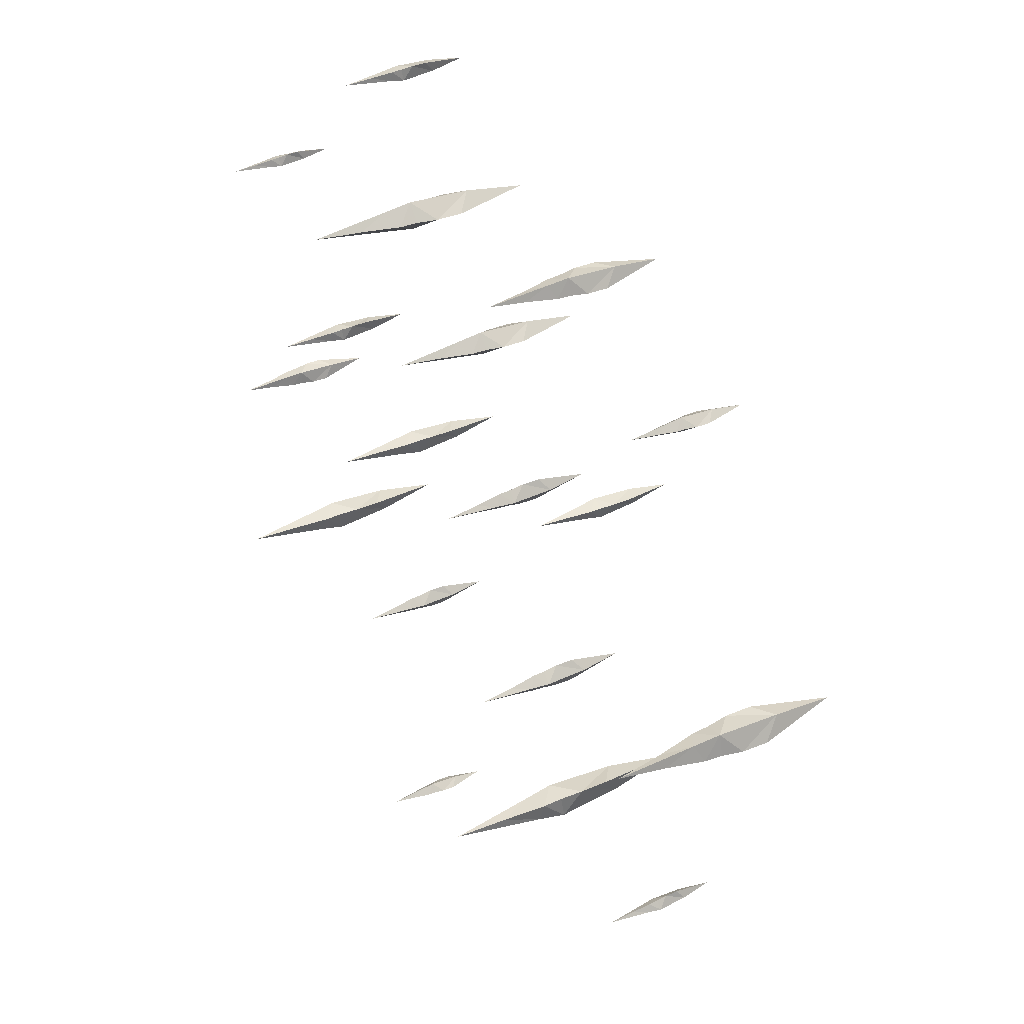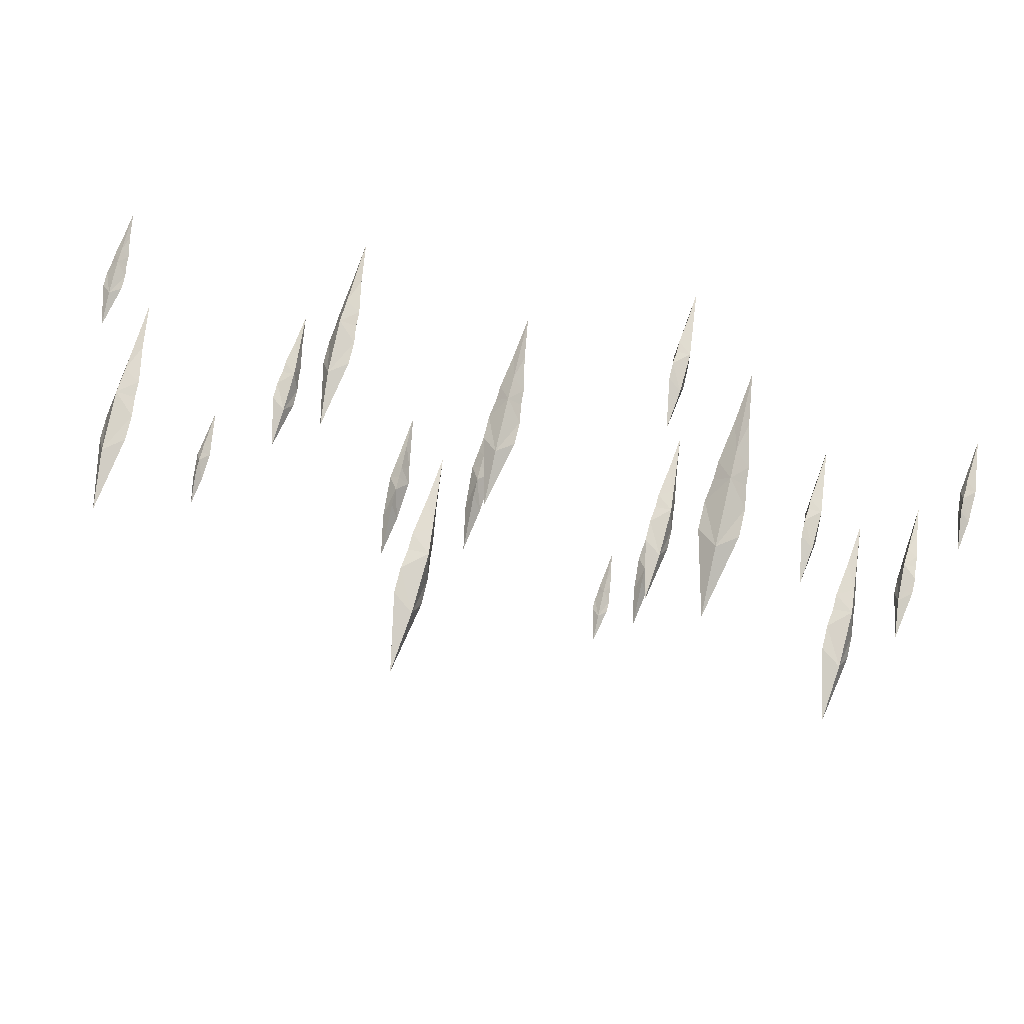
<metadata>
{"format":"obj","ext":"obj","renderer":"f3d","projection":"perspective","resolution":1024,"background":"white","views":[{"elev":36.2,"azim":-119.8,"up":"+Y"},{"elev":74.3,"azim":12.5,"up":"+Y"}]}
</metadata>
<code>
g 01
v -23.09 19.44 726.4
v -23.27 20.77 718.4
v -17.63 26.33 719.6
v -19.48 26.36 742.7
v -23.09 19.44 726.4
v -28.01 26.05 742.7
v -29.34 26.35 718.4
v -23.27 20.77 718.4
v -24.43 33.31 726.7
v -24.38 32.16 718.6
v -24.43 33.31 726.7
v -24.38 32.16 718.6
v -24.28 26.54 678.8
v -19.4 26.11 709.9
v -23.77 23.93 696.8
v -23.73 26.17 766.4
v -23.07 19.2 736.5
v -23.11 21.26 711.7
v -24.28 26.54 678.8
v -23.77 23.93 696.8
v -27.94 26.47 708
v -23.07 19.2 736.5
v -23.73 26.17 766.4
v -23.11 21.26 711.7
v -24.25 28.94 696.8
v -24.41 33.2 736.7
v -24.12 31.78 711.8
v -24.25 28.94 696.8
v -24.41 33.2 736.7
v -24.12 31.78 711.8
f 1 2 3
f 3 4 1
f 5 6 7
f 7 8 5
f 9 10 7
f 7 6 9
f 11 4 3
f 3 12 11
f 13 14 15
f 4 16 17
f 4 17 1
f 14 3 18
f 18 3 2
f 18 15 14
f 19 20 21
f 6 22 23
f 6 5 22
f 21 24 7
f 24 8 7
f 24 21 20
f 19 21 25
f 6 23 26
f 6 26 9
f 21 7 27
f 27 7 10
f 27 25 21
f 13 28 14
f 4 29 16
f 4 11 29
f 14 30 3
f 30 12 3
f 30 14 28
g 02
v 76.07 7.674 722.3
v 77.37 6.876 713.2
v 78.25 -2.068 714.6
v 79.59 -0.4569 740.7
v 76.07 7.674 722.3
v 85.41 7.285 740.8
v 86.62 8.244 713.2
v 77.37 6.876 713.2
v 89.25 -1.058 722.6
v 88.2 -0.2774 713.4
v 89.25 -1.058 722.6
v 88.2 -0.2774 713.4
v 83.18 3.643 668.3
v 79.31 -0.3505 703.6
v 80.51 5.06 688.6
v 82.46 3.421 767.6
v 75.84 7.819 733.8
v 77.68 6.387 705.6
v 83.18 3.643 668.3
v 80.51 5.06 688.6
v 85.73 6.923 701.4
v 75.84 7.819 733.8
v 82.46 3.421 767.6
v 77.68 6.387 705.6
v 85.28 1.905 688.7
v 89.14 -0.99 734
v 87.68 -0.2382 705.8
v 85.28 1.905 688.7
v 89.14 -0.99 734
v 87.68 -0.2382 705.8
f 31 32 33
f 33 34 31
f 35 36 37
f 37 38 35
f 39 40 37
f 37 36 39
f 41 34 33
f 33 42 41
f 43 44 45
f 34 46 47
f 34 47 31
f 44 33 48
f 48 33 32
f 48 45 44
f 49 50 51
f 36 52 53
f 36 35 52
f 51 54 37
f 54 38 37
f 54 51 50
f 49 51 55
f 36 53 56
f 36 56 39
f 51 37 57
f 57 37 40
f 57 55 51
f 43 58 44
f 34 59 46
f 34 41 59
f 44 60 33
f 60 42 33
f 60 44 58
g 03
v 101.9 137.4 742.4
v 103.9 137.7 730.1
v 112.6 129.2 731.9
v 112.6 132.1 767.2
v 101.9 137.4 742.4
v 111.9 145.1 767.3
v 112.3 147.2 730.1
v 103.9 137.7 730.1
v 123.1 139.8 742.7
v 121.3 139.7 730.3
v 123.1 139.8 742.7
v 121.3 139.7 730.3
v 112.7 139.4 669.4
v 112.2 131.9 717.1
v 108.8 138.6 696.9
v 112.2 138.6 803.6
v 101.5 137.4 757.8
v 104.7 137.5 719.7
v 112.7 139.4 669.4
v 108.8 138.6 696.9
v 112.5 145 714.1
v 101.5 137.4 757.8
v 112.2 138.6 803.6
v 104.7 137.5 719.7
v 116.4 139.4 697
v 122.9 139.8 758.2
v 120.8 139.3 720
v 116.4 139.4 697
v 122.9 139.8 758.2
v 120.8 139.3 720
f 61 62 63
f 63 64 61
f 65 66 67
f 67 68 65
f 69 70 67
f 67 66 69
f 71 64 63
f 63 72 71
f 73 74 75
f 64 76 77
f 64 77 61
f 74 63 78
f 78 63 62
f 78 75 74
f 79 80 81
f 66 82 83
f 66 65 82
f 81 84 67
f 84 68 67
f 84 81 80
f 79 81 85
f 66 83 86
f 66 86 69
f 81 67 87
f 87 67 70
f 87 85 81
f 73 88 74
f 64 89 76
f 64 71 89
f 74 90 63
f 90 72 63
f 90 74 88
g 04
v -138.3 95.36 714.7
v -137.3 94.88 707.7
v -135.8 88.19 708.8
v -134.9 89.54 728.7
v -138.3 95.36 714.7
v -131.2 95.94 728.7
v -130.4 96.77 707.7
v -137.3 94.88 707.7
v -127.6 89.98 714.9
v -128.4 90.47 707.9
v -127.6 89.98 714.9
v -128.4 90.47 707.9
v -132.6 92.97 673.5
v -135.1 89.59 700.4
v -134.7 93.8 689
v -133.1 92.74 749.2
v -138.5 95.45 723.4
v -137 94.54 701.9
v -132.6 92.97 673.5
v -134.7 93.8 689
v -131 95.69 698.7
v -138.5 95.45 723.4
v -133.1 92.74 749.2
v -137 94.54 701.9
v -130.8 91.85 689.1
v -127.6 90.02 723.6
v -128.8 90.45 702
v -130.8 91.85 689.1
v -127.6 90.02 723.6
v -128.8 90.45 702
f 91 92 93
f 93 94 91
f 95 96 97
f 97 98 95
f 99 100 97
f 97 96 99
f 101 94 93
f 93 102 101
f 103 104 105
f 94 106 107
f 94 107 91
f 104 93 108
f 108 93 92
f 108 105 104
f 109 110 111
f 96 112 113
f 96 95 112
f 111 114 97
f 114 98 97
f 114 111 110
f 109 111 115
f 96 113 116
f 96 116 99
f 111 97 117
f 117 97 100
f 117 115 111
f 103 118 104
f 94 119 106
f 94 101 119
f 104 120 93
f 120 102 93
f 120 104 118
g 05
v -78.72 -70.69 717.6
v -78.73 -69.34 709.6
v -72.46 -64.51 710.8
v -74.29 -64.26 733.8
v -78.72 -70.69 717.6
v -82.79 -63.52 733.9
v -84.08 -63.07 709.6
v -78.73 -69.34 709.6
v -78.35 -56.76 717.8
v -78.45 -57.9 709.8
v -78.35 -56.76 717.8
v -78.45 -57.9 709.8
v -79.03 -63.49 670
v -74.24 -64.52 701.1
v -78.85 -66.15 687.9
v -78.53 -63.92 757.5
v -78.73 -70.92 727.7
v -78.51 -68.88 702.8
v -79.03 -63.49 670
v -78.85 -66.15 687.9
v -82.67 -63.12 699.2
v -78.73 -70.92 727.7
v -78.53 -63.92 757.5
v -78.51 -68.88 702.8
v -78.71 -61.11 688
v -78.35 -56.87 727.9
v -78.23 -58.31 703
v -78.71 -61.11 688
v -78.35 -56.87 727.9
v -78.23 -58.31 703
f 121 122 123
f 123 124 121
f 125 126 127
f 127 128 125
f 129 130 127
f 127 126 129
f 131 124 123
f 123 132 131
f 133 134 135
f 124 136 137
f 124 137 121
f 134 123 138
f 138 123 122
f 138 135 134
f 139 140 141
f 126 142 143
f 126 125 142
f 141 144 127
f 144 128 127
f 144 141 140
f 139 141 145
f 126 143 146
f 126 146 129
f 141 127 147
f 147 127 130
f 147 145 141
f 133 148 134
f 124 149 136
f 124 131 149
f 134 150 123
f 150 132 123
f 150 134 148
g 06
v 78.84 -122.4 719.5
v 78.79 -121.3 712.4
v 84.19 -116.8 713.5
v 82.56 -116.6 733.9
v 78.84 -122.4 719.5
v 75.01 -116.2 733.9
v 73.86 -115.9 712.4
v 78.79 -121.3 712.4
v 78.73 -110.1 719.7
v 78.69 -111.1 712.6
v 78.73 -110.1 719.7
v 78.69 -111.1 712.6
v 78.34 -116.1 677.4
v 82.61 -116.8 704.9
v 78.59 -118.4 693.3
v 78.8 -116.4 754.9
v 78.84 -122.6 728.5
v 78.97 -120.8 706.5
v 78.34 -116.1 677.4
v 78.59 -118.4 693.3
v 75.11 -115.9 703.2
v 78.84 -122.6 728.5
v 78.8 -116.4 754.9
v 78.97 -120.8 706.5
v 78.55 -114 693.3
v 78.74 -110.2 728.7
v 78.89 -111.5 706.6
v 78.55 -114 693.3
v 78.74 -110.2 728.7
v 78.89 -111.5 706.6
f 151 152 153
f 153 154 151
f 155 156 157
f 157 158 155
f 159 160 157
f 157 156 159
f 161 154 153
f 153 162 161
f 163 164 165
f 154 166 167
f 154 167 151
f 164 153 168
f 168 153 152
f 168 165 164
f 169 170 171
f 156 172 173
f 156 155 172
f 171 174 157
f 174 158 157
f 174 171 170
f 169 171 175
f 156 173 176
f 156 176 159
f 171 157 177
f 177 157 160
f 177 175 171
f 163 178 164
f 154 179 166
f 154 161 179
f 164 180 153
f 180 162 153
f 180 164 178
g 07
v 160.7 42.71 713.1
v 161.6 41.88 705.9
v 160.8 34.8 706.9
v 162.1 35.83 727.7
v 160.7 42.71 713.1
v 167.9 40.87 727.7
v 169 41.41 705.9
v 161.6 41.88 705.9
v 169.5 33.77 713.3
v 168.8 34.55 706
v 169.5 33.77 713.3
v 168.8 34.55 706
v 165.5 38.41 670.3
v 161.9 35.96 698.2
v 163.7 39.95 686.4
v 164.9 38.36 749
v 160.5 42.86 722.1
v 161.7 41.45 699.8
v 165.5 38.41 670.3
v 163.7 39.95 686.4
v 168 40.53 696.5
v 160.5 42.86 722.1
v 164.9 38.36 749
v 161.7 41.45 699.8
v 166.9 36.72 686.5
v 169.4 33.84 722.3
v 168.4 34.66 699.9
v 166.9 36.72 686.5
v 169.4 33.84 722.3
v 168.4 34.66 699.9
f 181 182 183
f 183 184 181
f 185 186 187
f 187 188 185
f 189 190 187
f 187 186 189
f 191 184 183
f 183 192 191
f 193 194 195
f 184 196 197
f 184 197 181
f 194 183 198
f 198 183 182
f 198 195 194
f 199 200 201
f 186 202 203
f 186 185 202
f 201 204 187
f 204 188 187
f 204 201 200
f 199 201 205
f 186 203 206
f 186 206 189
f 201 187 207
f 207 187 190
f 207 205 201
f 193 208 194
f 184 209 196
f 184 191 209
f 194 210 183
f 210 192 183
f 210 194 208
g 08
v -99.99 199.7 720.1
v -98.72 200.5 711.1
v -90.39 197.4 712.4
v -91.24 199.3 738.3
v -99.99 199.7 720.1
v -95.6 207.8 738.3
v -95.92 209.3 711.1
v -98.72 200.5 711.1
v -86.52 207.6 720.4
v -87.67 207.1 711.3
v -86.52 207.6 720.4
v -87.67 207.1 711.3
v -93.33 204.3 666.7
v -91.46 199.1 701.6
v -95.74 202.5 686.8
v -93.44 203.6 764.9
v -100.2 199.6 731.4
v -98.15 200.6 703.6
v -93.33 204.3 666.7
v -95.74 202.5 686.8
v -95.14 208 699.4
v -100.2 199.6 731.4
v -93.44 203.6 764.9
v -98.15 200.6 703.6
v -90.88 205.4 686.9
v -86.63 207.6 731.7
v -87.93 206.6 703.7
v -90.88 205.4 686.9
v -86.63 207.6 731.7
v -87.93 206.6 703.7
f 211 212 213
f 213 214 211
f 215 216 217
f 217 218 215
f 219 220 217
f 217 216 219
f 221 214 213
f 213 222 221
f 223 224 225
f 214 226 227
f 214 227 211
f 224 213 228
f 228 213 212
f 228 225 224
f 229 230 231
f 216 232 233
f 216 215 232
f 231 234 217
f 234 218 217
f 234 231 230
f 229 231 235
f 216 233 236
f 216 236 219
f 231 217 237
f 237 217 220
f 237 235 231
f 223 238 224
f 214 239 226
f 214 221 239
f 224 240 213
f 240 222 213
f 240 224 238
g 09
v -246.5 4.291 727.3
v -244.9 5.418 715.6
v -234 1.985 717.3
v -235.2 4.369 750.8
v -246.5 4.291 727.3
v -241.4 15.09 750.9
v -241.9 17 715.7
v -244.9 5.418 715.6
v -229.6 15.45 727.6
v -231.1 14.61 715.9
v -229.6 15.45 727.6
v -231.1 14.61 715.9
v -238.2 10.65 658.2
v -235.4 4.099 703.3
v -241.2 8.216 684.2
v -238.3 9.69 785.2
v -246.8 4.098 741.9
v -244.2 5.543 705.8
v -238.2 10.65 658.2
v -241.2 8.216 684.2
v -240.8 15.29 700.5
v -246.8 4.098 741.9
v -238.3 9.69 785.2
v -244.2 5.543 705.8
v -235.1 12.25 684.3
v -229.8 15.36 742.2
v -231.4 14.01 706.1
v -235.1 12.25 684.3
v -229.8 15.36 742.2
v -231.4 14.01 706.1
f 241 242 243
f 243 244 241
f 245 246 247
f 247 248 245
f 249 250 247
f 247 246 249
f 251 244 243
f 243 252 251
f 253 254 255
f 244 256 257
f 244 257 241
f 254 243 258
f 258 243 242
f 258 255 254
f 259 260 261
f 246 262 263
f 246 245 262
f 261 264 247
f 264 248 247
f 264 261 260
f 259 261 265
f 246 263 266
f 246 266 249
f 261 247 267
f 267 247 250
f 267 265 261
f 253 268 254
f 244 269 256
f 244 251 269
f 254 270 243
f 270 252 243
f 270 254 268
g 10
v -75.47 -165.9 738.7
v -73.74 -167.3 725.3
v -74.29 -180.5 727.3
v -72 -178.5 765.9
v -75.47 -165.9 738.7
v -61.91 -168.4 765.9
v -59.94 -167.2 725.3
v -73.74 -167.3 725.3
v -58.01 -181.3 739.1
v -59.38 -180 725.6
v -58.01 -181.3 739.1
v -59.38 -180 725.6
v -65.92 -173.2 659
v -72.38 -178.3 711.1
v -69.52 -170.6 689
v -67.01 -173.4 805.5
v -75.77 -165.6 755.6
v -73.39 -168.1 714
v -65.92 -173.2 659
v -69.52 -170.6 689
v -61.52 -168.9 707.9
v -75.77 -165.6 755.6
v -67.01 -173.4 805.5
v -73.39 -168.1 714
v -63.21 -176.2 689.2
v -58.15 -181.2 756
v -60.14 -179.8 714.3
v -63.21 -176.2 689.2
v -58.15 -181.2 756
v -60.14 -179.8 714.3
f 271 272 273
f 273 274 271
f 275 276 277
f 277 278 275
f 279 280 277
f 277 276 279
f 281 274 273
f 273 282 281
f 283 284 285
f 274 286 287
f 274 287 271
f 284 273 288
f 288 273 272
f 288 285 284
f 289 290 291
f 276 292 293
f 276 275 292
f 291 294 277
f 294 278 277
f 294 291 290
f 289 291 295
f 276 293 296
f 276 296 279
f 291 277 297
f 297 277 280
f 297 295 291
f 283 298 284
f 274 299 286
f 274 281 299
f 284 300 273
f 300 282 273
f 300 284 298
g 11
v 197.6 -125.1 727.4
v 199.3 -126.1 715.7
v 200.6 -137.6 717.4
v 202.3 -135.5 751.1
v 197.6 -125.1 727.4
v 209.6 -125.4 751.1
v 211.1 -124.1 715.7
v 199.3 -126.1 715.7
v 214.7 -136 727.8
v 213.4 -135 716
v 214.7 -136 727.8
v 213.4 -135 716
v 206.8 -130.1 658
v 201.9 -135.3 703.3
v 203.4 -128.4 684.1
v 205.9 -130.4 785.6
v 197.3 -124.9 742.1
v 199.7 -126.7 705.9
v 206.8 -130.1 658
v 203.4 -128.4 684.1
v 210 -125.9 700.6
v 197.3 -124.9 742.1
v 205.9 -130.4 785.6
v 199.7 -126.7 705.9
v 209.5 -132.3 684.3
v 214.6 -135.9 742.5
v 212.7 -135 706.1
v 209.5 -132.3 684.3
v 214.6 -135.9 742.5
v 212.7 -135 706.1
f 301 302 303
f 303 304 301
f 305 306 307
f 307 308 305
f 309 310 307
f 307 306 309
f 311 304 303
f 303 312 311
f 313 314 315
f 304 316 317
f 304 317 301
f 314 303 318
f 318 303 302
f 318 315 314
f 319 320 321
f 306 322 323
f 306 305 322
f 321 324 307
f 324 308 307
f 324 321 320
f 319 321 325
f 306 323 326
f 306 326 309
f 321 307 327
f 327 307 310
f 327 325 321
f 313 328 314
f 304 329 316
f 304 311 329
f 314 330 303
f 330 312 303
f 330 314 328
g 12
v 234.4 127.8 708.7
v 234.9 127 703.1
v 232.9 121.9 703.9
v 234.1 122.4 720
v 234.4 127.8 708.7
v 239.4 125.1 720
v 240.3 125.3 703.1
v 234.9 127 703.1
v 239.3 119.5 708.8
v 238.9 120.2 703.2
v 239.3 119.5 708.8
v 238.9 120.2 703.2
v 237.2 123.7 675.5
v 234 122.5 697.2
v 236.1 125.2 688
v 236.7 123.8 736.5
v 234.3 128 715.7
v 234.9 126.7 698.4
v 237.2 123.7 675.5
v 236.1 125.2 688
v 239.5 124.8 695.8
v 234.3 128 715.7
v 236.7 123.8 736.5
v 234.9 126.7 698.4
v 237.9 122.2 688.1
v 239.2 119.5 715.9
v 238.6 120.3 698.5
v 237.9 122.2 688.1
v 239.2 119.5 715.9
v 238.6 120.3 698.5
f 331 332 333
f 333 334 331
f 335 336 337
f 337 338 335
f 339 340 337
f 337 336 339
f 341 334 333
f 333 342 341
f 343 344 345
f 334 346 347
f 334 347 331
f 344 333 348
f 348 333 332
f 348 345 344
f 349 350 351
f 336 352 353
f 336 335 352
f 351 354 337
f 354 338 337
f 354 351 350
f 349 351 355
f 336 353 356
f 336 356 339
f 351 337 357
f 357 337 340
f 357 355 351
f 343 358 344
f 334 359 346
f 334 341 359
f 344 360 333
f 360 342 333
f 360 344 358
g 13
v 71.35 254.1 712.9
v 72.09 253.3 706.6
v 71.18 247.1 707.5
v 72.35 248 725.8
v 71.35 254.1 712.9
v 77.6 252.2 725.8
v 78.58 252.7 706.6
v 72.09 253.3 706.6
v 78.79 245.9 713.1
v 78.21 246.6 706.7
v 78.79 245.9 713.1
v 78.21 246.6 706.7
v 75.47 250.1 675.3
v 72.19 248.1 699.9
v 73.91 251.5 689.5
v 74.95 250.1 744.5
v 71.22 254.2 720.9
v 72.22 252.9 701.3
v 75.47 250.1 675.3
v 73.91 251.5 689.5
v 77.75 251.9 698.4
v 71.22 254.2 720.9
v 74.95 250.1 744.5
v 72.22 252.9 701.3
v 76.6 248.6 689.5
v 78.73 246 721.1
v 77.87 246.8 701.4
v 76.6 248.6 689.5
v 78.73 246 721.1
v 77.87 246.8 701.4
f 361 362 363
f 363 364 361
f 365 366 367
f 367 368 365
f 369 370 367
f 367 366 369
f 371 364 363
f 363 372 371
f 373 374 375
f 364 376 377
f 364 377 361
f 374 363 378
f 378 363 362
f 378 375 374
f 379 380 381
f 366 382 383
f 366 365 382
f 381 384 367
f 384 368 367
f 384 381 380
f 379 381 385
f 366 383 386
f 366 386 369
f 381 367 387
f 387 367 370
f 387 385 381
f 373 388 374
f 364 389 376
f 364 371 389
f 374 390 363
f 390 372 363
f 390 374 388
g 14
v -18.83 124.6 717.6
v -17.23 124.9 707.9
v -10.38 118.2 709.3
v -10.39 120.4 737.2
v -18.83 124.6 717.6
v -10.94 130.7 737.3
v -10.61 132.3 707.9
v -17.23 124.9 707.9
v -2.091 126.5 717.9
v -3.482 126.4 708.1
v -2.091 126.5 717.9
v -3.482 126.4 708.1
v -10.27 126.2 660
v -10.69 120.3 697.6
v -13.41 125.5 681.7
v -10.7 125.5 765.9
v -19.11 124.6 729.8
v -16.63 124.7 699.8
v -10.27 126.2 660
v -13.41 125.5 681.7
v -10.43 130.6 695.3
v -19.11 124.6 729.8
v -10.7 125.5 765.9
v -16.63 124.7 699.8
v -7.364 126.2 681.8
v -2.226 126.5 730.1
v -3.935 126.1 700
v -7.364 126.2 681.8
v -2.226 126.5 730.1
v -3.935 126.1 700
f 391 392 393
f 393 394 391
f 395 396 397
f 397 398 395
f 399 400 397
f 397 396 399
f 401 394 393
f 393 402 401
f 403 404 405
f 394 406 407
f 394 407 391
f 404 393 408
f 408 393 392
f 408 405 404
f 409 410 411
f 396 412 413
f 396 395 412
f 411 414 397
f 414 398 397
f 414 411 410
f 409 411 415
f 396 413 416
f 396 416 399
f 411 397 417
f 417 397 400
f 417 415 411
f 403 418 404
f 394 419 406
f 394 401 419
f 404 420 393
f 420 402 393
f 420 404 418
g 15
v -220 194.5 706.5
v -219.1 194.6 700.9
v -215.2 190.8 701.7
v -215.2 192 717.8
v -220 194.5 706.5
v -215.5 198 717.8
v -215.3 198.9 700.9
v -219.1 194.6 700.9
v -210.4 195.6 706.6
v -211.2 195.5 701
v -210.4 195.6 706.6
v -211.2 195.5 701
v -215.1 195.4 673.3
v -215.3 192 695
v -216.9 195 685.8
v -215.4 195 734.3
v -220.2 194.5 713.5
v -218.8 194.5 696.2
v -215.1 195.4 673.3
v -216.9 195 685.8
v -215.2 197.9 693.6
v -220.2 194.5 713.5
v -215.4 195 734.3
v -218.8 194.5 696.2
v -213.4 195.4 685.9
v -210.5 195.6 713.7
v -211.5 195.3 696.3
v -213.4 195.4 685.9
v -210.5 195.6 713.7
v -211.5 195.3 696.3
f 421 422 423
f 423 424 421
f 425 426 427
f 427 428 425
f 429 430 427
f 427 426 429
f 431 424 423
f 423 432 431
f 433 434 435
f 424 436 437
f 424 437 421
f 434 423 438
f 438 423 422
f 438 435 434
f 439 440 441
f 426 442 443
f 426 425 442
f 441 444 427
f 444 428 427
f 444 441 440
f 439 441 445
f 426 443 446
f 426 446 429
f 441 427 447
f 447 427 430
f 447 445 441
f 433 448 434
f 424 449 436
f 424 431 449
f 434 450 423
f 450 432 423
f 450 434 448
g 16
v -211.9 -119.4 708.7
v -211.6 -120.3 703.1
v -214.8 -124.8 703.9
v -213.5 -124.6 720
v -211.9 -119.4 708.7
v -207.7 -123.4 720
v -206.7 -123.4 703.1
v -211.6 -120.3 703.1
v -209.3 -128.8 708.8
v -209.4 -128 703.2
v -209.3 -128.8 708.8
v -209.4 -128 703.2
v -210.2 -124.2 675.5
v -213.6 -124.5 697.2
v -210.8 -122.4 688
v -210.6 -124 736.5
v -211.9 -119.3 715.7
v -211.6 -120.7 698.4
v -210.2 -124.2 675.5
v -210.8 -122.4 688
v -207.7 -123.7 695.8
v -211.9 -119.3 715.7
v -210.6 -124 736.5
v -211.6 -120.7 698.4
v -209.9 -125.8 688.1
v -209.3 -128.7 715.9
v -209.7 -127.8 698.5
v -209.9 -125.8 688.1
v -209.3 -128.7 715.9
v -209.7 -127.8 698.5
f 451 452 453
f 453 454 451
f 455 456 457
f 457 458 455
f 459 460 457
f 457 456 459
f 461 454 453
f 453 462 461
f 463 464 465
f 454 466 467
f 454 467 451
f 464 453 468
f 468 453 452
f 468 465 464
f 469 470 471
f 456 472 473
f 456 455 472
f 471 474 457
f 474 458 457
f 474 471 470
f 469 471 475
f 456 473 476
f 456 476 459
f 471 457 477
f 477 457 460
f 477 475 471
f 463 478 464
f 454 479 466
f 454 461 479
f 464 480 453
f 480 462 453
f 480 464 478
g 17
v 50.05 -253.1 710.9
v 50.97 -253 705.3
v 54.92 -256.8 706.1
v 54.91 -255.6 722.2
v 50.05 -253.1 710.9
v 54.6 -249.6 722.2
v 54.79 -248.7 705.3
v 50.97 -253 705.3
v 59.7 -252 711
v 58.89 -252.1 705.4
v 59.7 -252 711
v 58.89 -252.1 705.4
v 54.98 -252.2 677.7
v 54.74 -255.6 699.4
v 53.17 -252.6 690.2
v 54.73 -252.6 738.7
v 49.89 -253.1 717.9
v 51.31 -253.1 700.6
v 54.98 -252.2 677.7
v 53.17 -252.6 690.2
v 54.89 -249.7 698
v 49.89 -253.1 717.9
v 54.73 -252.6 738.7
v 51.31 -253.1 700.6
v 56.66 -252.2 690.3
v 59.62 -252 718.1
v 58.63 -252.3 700.7
v 56.66 -252.2 690.3
v 59.62 -252 718.1
v 58.63 -252.3 700.7
f 481 482 483
f 483 484 481
f 485 486 487
f 487 488 485
f 489 490 487
f 487 486 489
f 491 484 483
f 483 492 491
f 493 494 495
f 484 496 497
f 484 497 481
f 494 483 498
f 498 483 482
f 498 495 494
f 499 500 501
f 486 502 503
f 486 485 502
f 501 504 487
f 504 488 487
f 504 501 500
f 499 501 505
f 486 503 506
f 486 506 489
f 501 487 507
f 507 487 490
f 507 505 501
f 493 508 494
f 484 509 496
f 484 491 509
f 494 510 483
f 510 492 483
f 510 494 508
g 18
v 225.4 -34.59 713.4
v 226.2 -33.72 706.1
v 233.4 -34.65 707.1
v 232.4 -33.31 728.2
v 225.4 -34.59 713.4
v 227.4 -27.35 728.2
v 226.8 -26.22 706.1
v 226.2 -33.72 706.1
v 234.6 -25.84 713.6
v 233.8 -26.52 706.2
v 234.6 -25.84 713.6
v 233.8 -26.52 706.2
v 229.8 -29.75 669.9
v 232.3 -33.5 698.3
v 228.2 -31.58 686.3
v 229.9 -30.35 749.8
v 225.2 -34.74 722.6
v 226.7 -33.56 699.9
v 229.8 -29.75 669.9
v 228.2 -31.58 686.3
v 227.7 -27.16 696.6
v 225.2 -34.74 722.6
v 229.9 -30.35 749.8
v 226.7 -33.56 699.9
v 231.6 -28.42 686.4
v 234.5 -25.92 722.8
v 233.7 -26.93 700
v 231.6 -28.42 686.4
v 234.5 -25.92 722.8
v 233.7 -26.93 700
f 511 512 513
f 513 514 511
f 515 516 517
f 517 518 515
f 519 520 517
f 517 516 519
f 521 514 513
f 513 522 521
f 523 524 525
f 514 526 527
f 514 527 511
f 524 513 528
f 528 513 512
f 528 525 524
f 529 530 531
f 516 532 533
f 516 515 532
f 531 534 517
f 534 518 517
f 534 531 530
f 529 531 535
f 516 533 536
f 516 536 519
f 531 517 537
f 537 517 520
f 537 535 531
f 523 538 524
f 514 539 526
f 514 521 539
f 524 540 513
f 540 522 513
f 540 524 538

</code>
